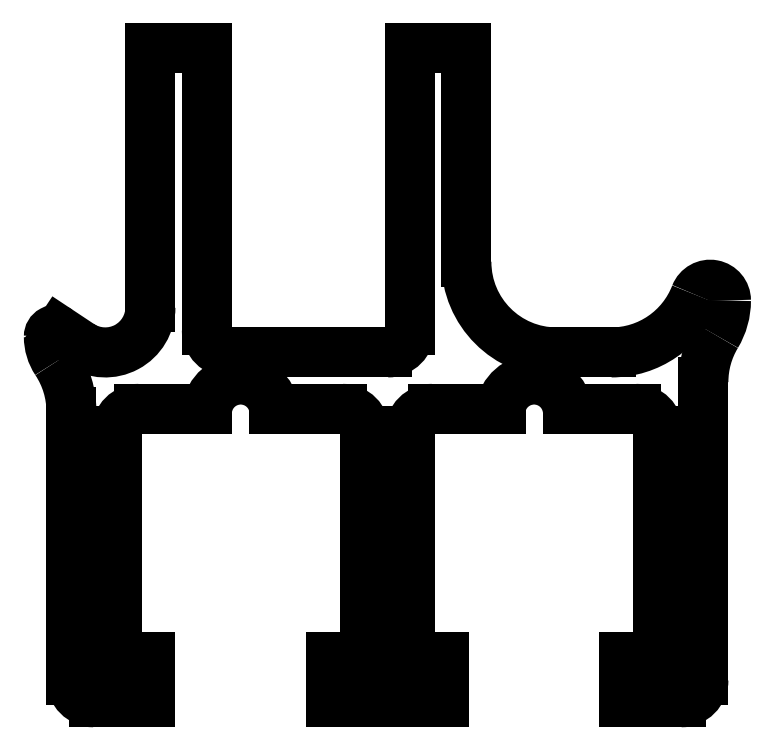
<metadata>
{"format":"dxf","ext":"dxf","renderer":"ezdxf+matplotlib","layout":"modelspace","background":"white","min_lineweight":24,"dpi":150}
</metadata>
<code>
0
SECTION
2
ENTITIES
0
LINE
8
ANA
10
838.7
20
713.7
30
0
11
840.2
21
713.7
31
0
0
LINE
8
ANA
10
840.2
20
713.7
30
0
11
840.2
21
723.7
31
0
0
ARC
8
ANA
10
839.2
20
723.7
30
0
40
1
50
0
51
90
0
LINE
8
ANA
10
839.2
20
724.7
30
0
11
836.2
21
724.7
31
0
0
ARC
8
ANA
10
834.7
20
724.5
30
0
40
1.5
50
7.662
51
172.3
0
LINE
8
ANA
10
833.3
20
724.7
30
0
11
830.2
21
724.7
31
0
0
ARC
8
ANA
10
830.2
20
723.7
30
0
40
1
50
90
51
180
0
LINE
8
ANA
10
829.2
20
723.7
30
0
11
829.2
21
713.7
31
0
0
LINE
8
ANA
10
829.2
20
713.7
30
0
11
830.7
21
713.7
31
0
0
LINE
8
ANA
10
830.7
20
713.7
30
0
11
830.7
21
711.7
31
0
0
LINE
8
ANA
10
830.7
20
711.7
30
0
11
828.2
21
711.7
31
0
0
ARC
8
ANA
10
828.2
20
712.7
30
0
40
1
50
180
51
270
0
LINE
8
ANA
10
827.2
20
712.7
30
0
11
827.2
21
724.6
31
0
0
ARC
8
ANA
10
823.2
20
724.6
30
0
40
4
50
0
51
33.56
0
ARC
8
ANA
10
828.2
20
727.9
30
0
40
2
50
180
51
213.6
0
ARC
8
ANA
10
826.5
20
727.9
30
0
40
0.3
50
56.41
51
180.2
0
LINE
8
ANA
10
826.7
20
728.2
30
0
11
827.6
21
727.5
31
0
0
ARC
8
ANA
10
828.7
20
729.2
30
0
40
2
50
236.4
51
0
0
LINE
8
ANA
10
830.7
20
729.2
30
0
11
830.7
21
740.7
31
0
0
LINE
8
ANA
10
830.7
20
740.7
30
0
11
833.2
21
740.7
31
0
0
LINE
8
ANA
10
833.2
20
740.7
30
0
11
833.2
21
728.2
31
0
0
ARC
8
ANA
10
834.2
20
728.2
30
0
40
1
50
180
51
270
0
LINE
8
ANA
10
834.2
20
727.2
30
0
11
841.2
21
727.2
31
0
0
ARC
8
ANA
10
841.2
20
728.2
30
0
40
1
50
270
51
0
0
LINE
8
ANA
10
842.2
20
728.2
30
0
11
842.2
21
740.7
31
0
0
LINE
8
ANA
10
842.2
20
740.7
30
0
11
844.7
21
740.7
31
0
0
LINE
8
ANA
10
844.7
20
740.7
30
0
11
844.7
21
731.2
31
0
0
ARC
8
ANA
10
848.7
20
731.2
30
0
40
4
50
180
51
270
0
LINE
8
ANA
10
848.7
20
727.2
30
0
11
851.2
21
727.2
31
0
0
ARC
8
ANA
10
851.2
20
731.2
30
0
40
4
50
270
51
338.8
0
ARC
8
ANA
10
855.5
20
729.5
30
0
40
0.7
50
0.05178
51
158.8
0
ARC
8
ANA
10
853.2
20
729.5
30
0
40
3
50
329
51
0.01291
0
ARC
8
ANA
10
859.2
20
725.9
30
0
40
4
50
149
51
180
0
LINE
8
ANA
10
855.2
20
725.9
30
0
11
855.2
21
712.7
31
0
0
ARC
8
ANA
10
854.2
20
712.7
30
0
40
1
50
270
51
0
0
LINE
8
ANA
10
854.2
20
711.7
30
0
11
851.7
21
711.7
31
0
0
LINE
8
ANA
10
851.7
20
711.7
30
0
11
851.7
21
713.7
31
0
0
LINE
8
ANA
10
851.7
20
713.7
30
0
11
853.2
21
713.7
31
0
0
LINE
8
ANA
10
853.2
20
713.7
30
0
11
853.2
21
723.7
31
0
0
ARC
8
ANA
10
852.2
20
723.7
30
0
40
1
50
0
51
90
0
LINE
8
ANA
10
852.2
20
724.7
30
0
11
849.2
21
724.7
31
0
0
ARC
8
ANA
10
847.7
20
724.5
30
0
40
1.5
50
7.662
51
172.3
0
LINE
8
ANA
10
846.3
20
724.7
30
0
11
843.2
21
724.7
31
0
0
ARC
8
ANA
10
843.2
20
723.7
30
0
40
1
50
90
51
180
0
LINE
8
ANA
10
842.2
20
723.7
30
0
11
842.2
21
713.7
31
0
0
LINE
8
ANA
10
842.2
20
713.7
30
0
11
843.7
21
713.7
31
0
0
LINE
8
ANA
10
843.7
20
713.7
30
0
11
843.7
21
711.7
31
0
0
LINE
8
ANA
10
843.7
20
711.7
30
0
11
838.7
21
711.7
31
0
0
LINE
8
ANA
10
838.7
20
711.7
30
0
11
838.7
21
713.7
31
0
0
ENDSEC
0
EOF

</code>
